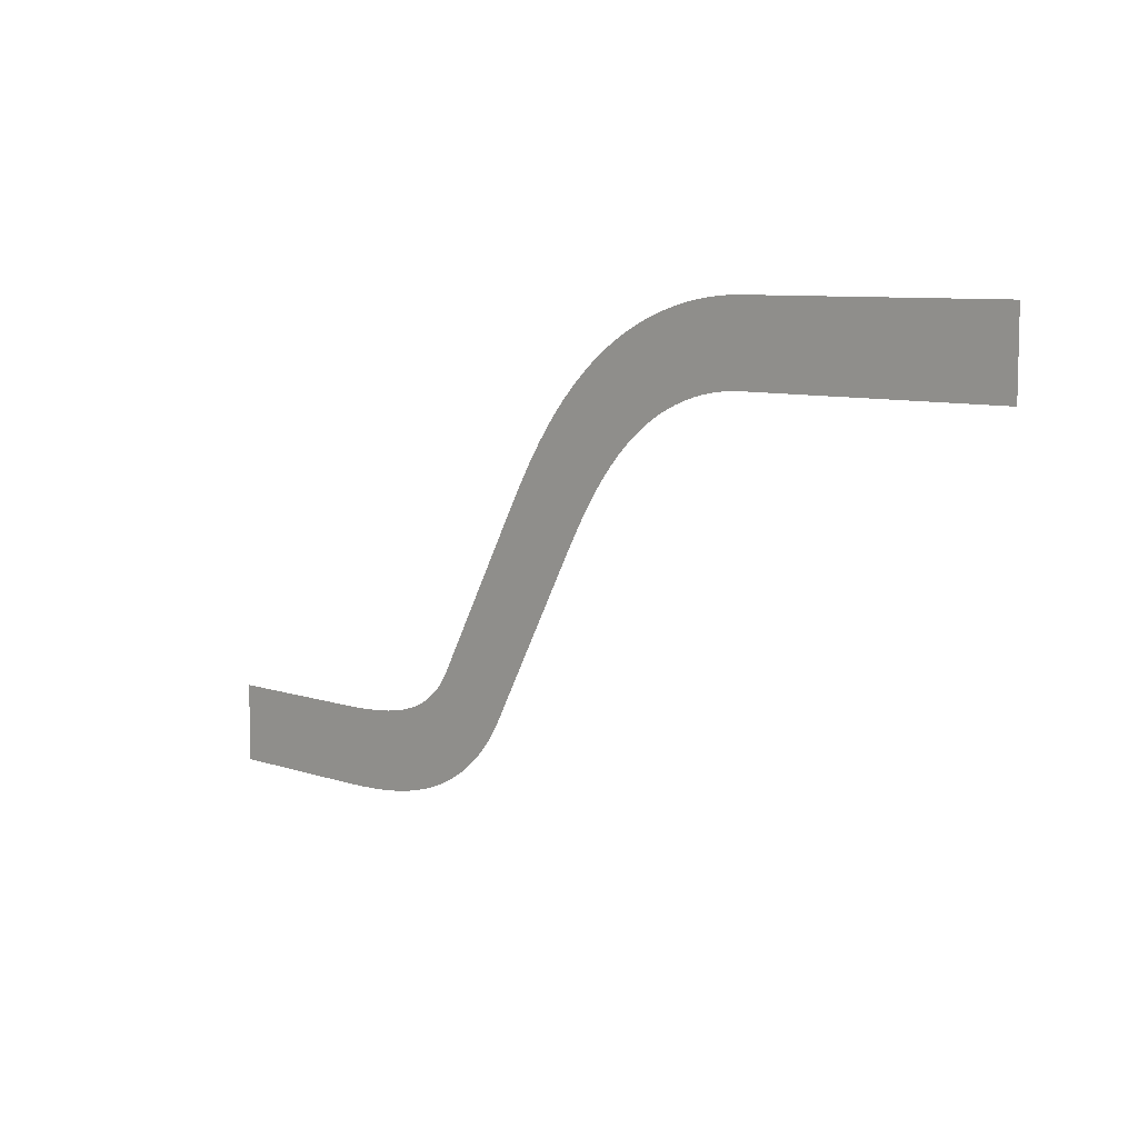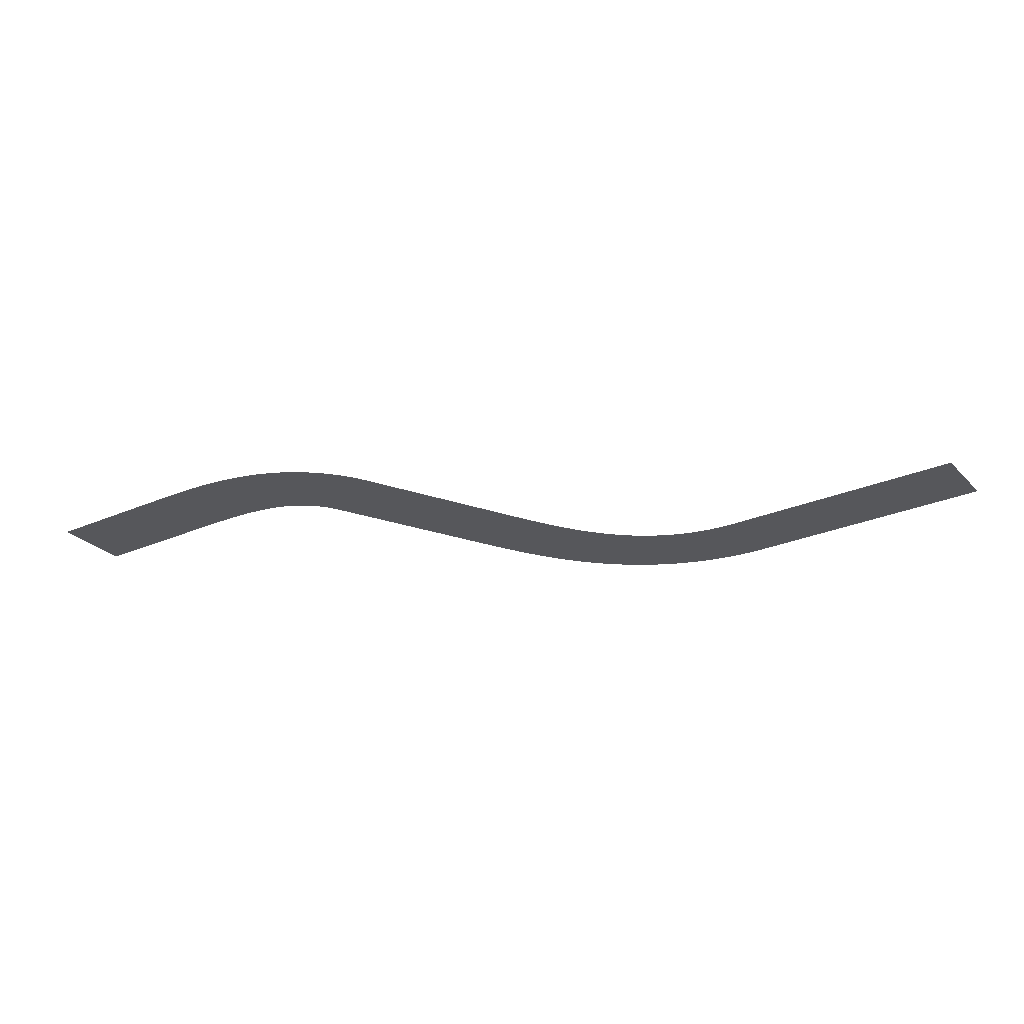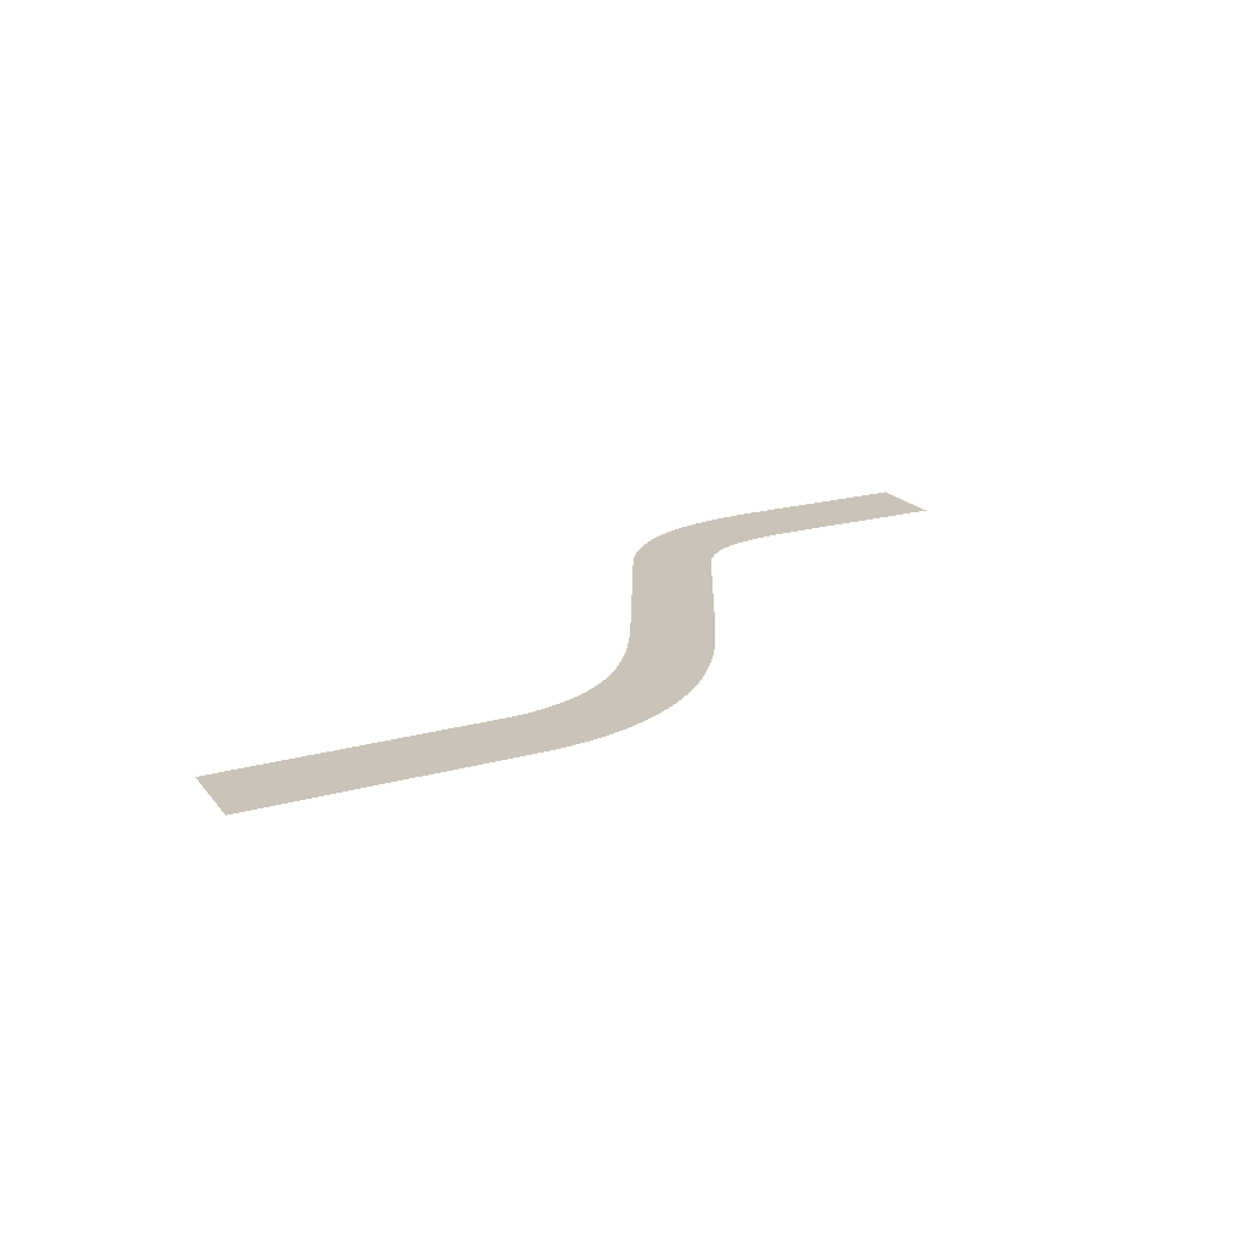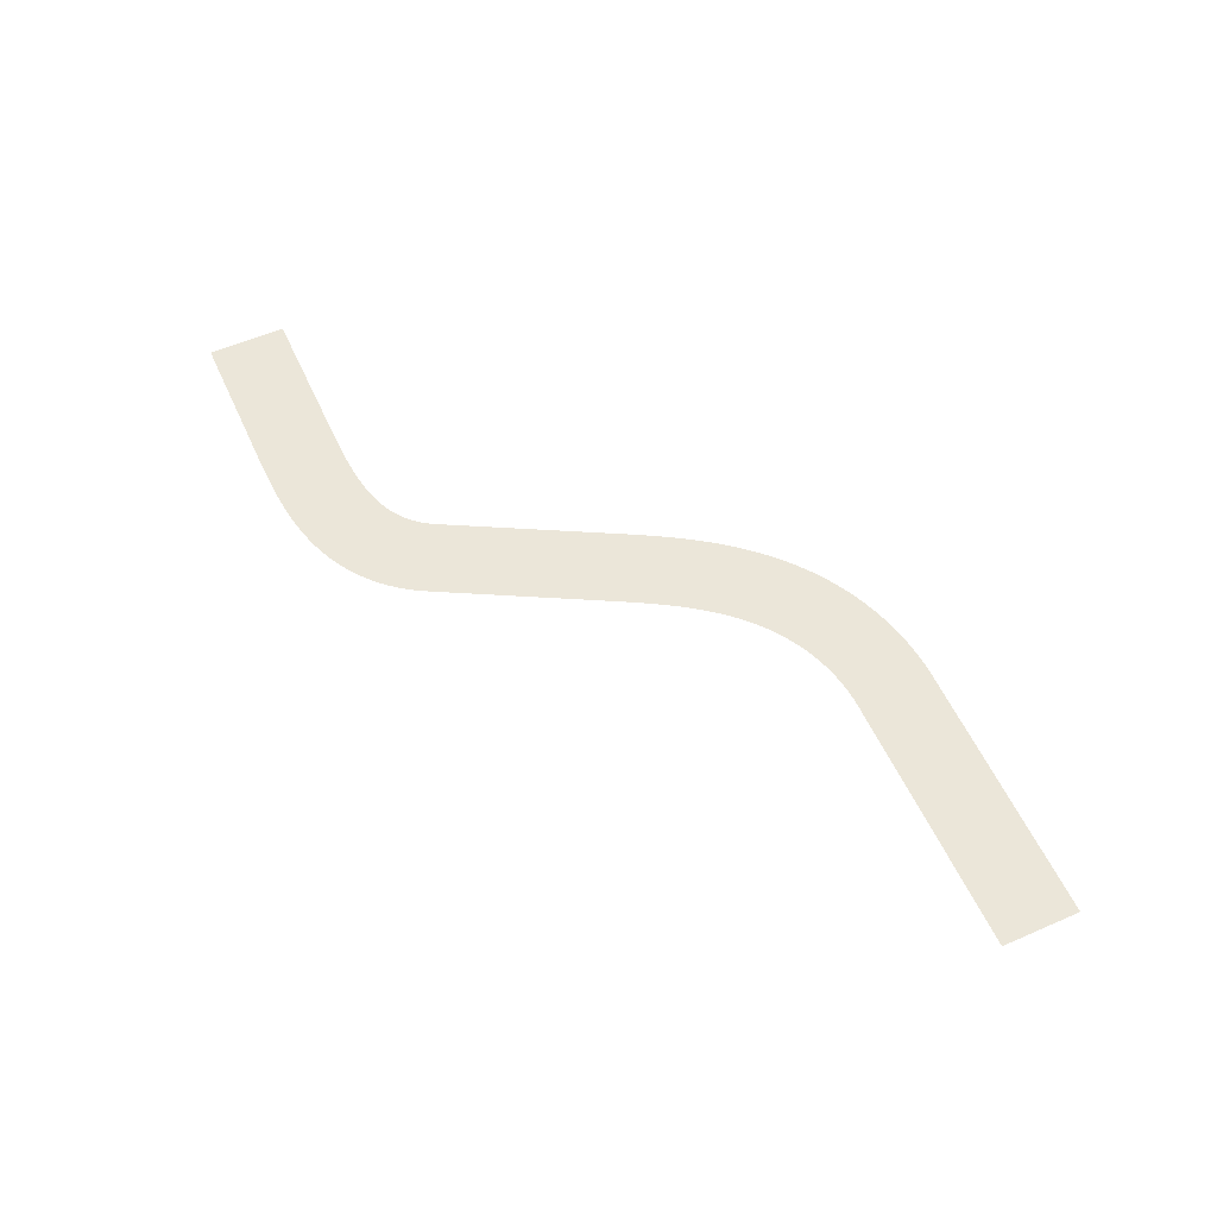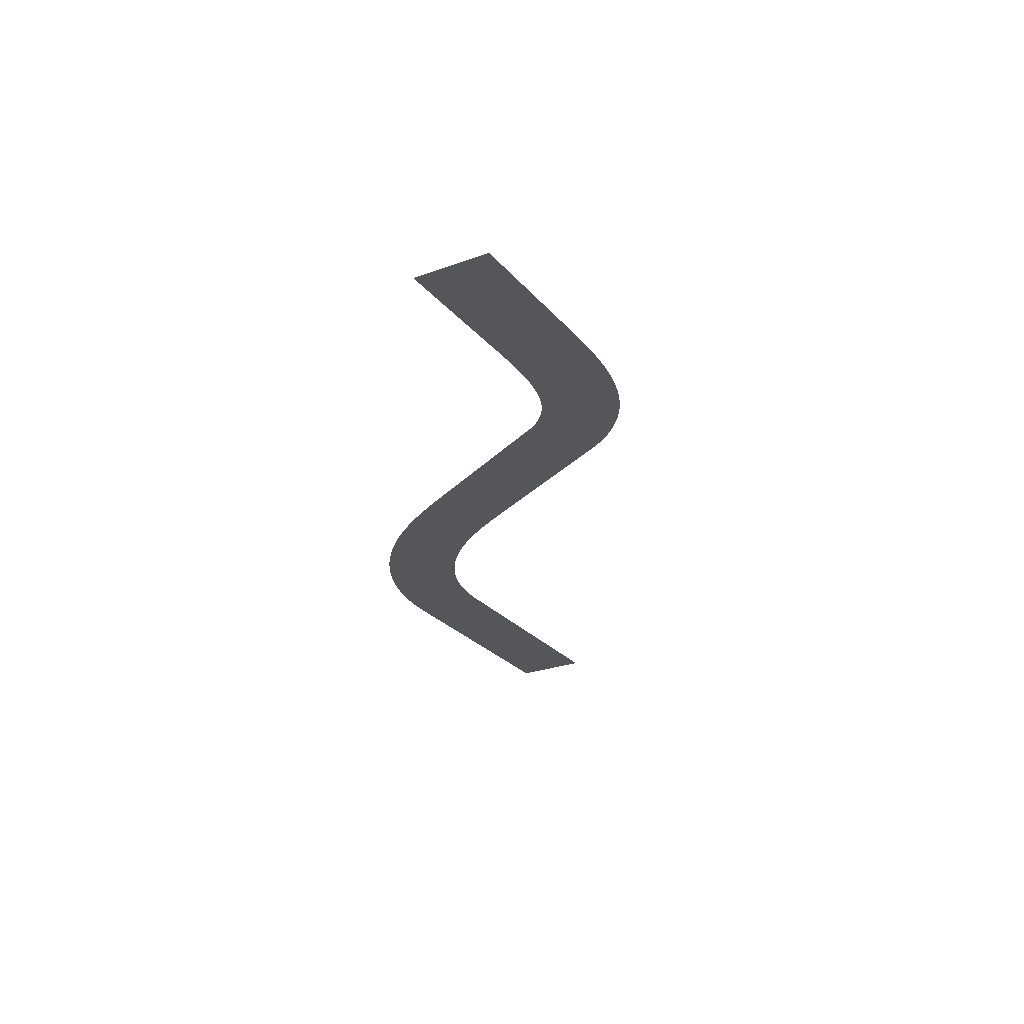
<metadata>
{"format":"obj","ext":"obj","renderer":"f3d","projection":"perspective","resolution":1024,"background":"white","views":[{"elev":8.1,"azim":43.4,"up":"+Y"},{"elev":-27.2,"azim":33.8,"up":"+Z"},{"elev":19.9,"azim":153.0,"up":"+Z"},{"elev":57.2,"azim":65.6,"up":"+Z"},{"elev":-25.8,"azim":-59.6,"up":"+Z"}]}
</metadata>
<code>
v -110 100 0
v -110 8 0
v 50 100 0
v 50 8 0
v 54.97 100 0
v 55 8.001 0
v 59.87 100 0
v 59.99 8.004 0
v 64.72 100 0
v 64.98 8.014 0
v 69.5 100 0
v 69.96 8.033 0
v 74.22 100.1 0
v 74.94 8.065 0
v 78.87 100.1 0
v 79.91 8.112 0
v 83.47 100.2 0
v 84.88 8.178 0
v 88 100.2 0
v 89.84 8.265 0
v 92.47 100.3 0
v 94.79 8.377 0
v 96.87 100.5 0
v 99.75 8.517 0
v 101.2 100.6 0
v 104.7 8.687 0
v 105.5 100.8 0
v 109.6 8.892 0
v 109.7 101 0
v 114.6 9.133 0
v 113.9 101.2 0
v 119.5 9.414 0
v 117.9 101.5 0
v 124.4 9.737 0
v 122 101.8 0
v 129.3 10.11 0
v 125.9 102.1 0
v 134.2 10.52 0
v 129.8 102.5 0
v 139.1 10.99 0
v 133.6 102.9 0
v 144 11.52 0
v 137.4 103.4 0
v 148.8 12.1 0
v 141.1 103.9 0
v 153.7 12.74 0
v 144.7 104.4 0
v 158.5 13.45 0
v 148.2 105 0
v 163.4 14.22 0
v 151.7 105.6 0
v 168.2 15.05 0
v 155.1 106.2 0
v 173 15.96 0
v 158.5 106.9 0
v 177.7 16.95 0
v 161.7 107.6 0
v 182.5 18.01 0
v 164.9 108.4 0
v 187.2 19.15 0
v 168 109.2 0
v 191.9 20.37 0
v 171.1 110.1 0
v 196.6 21.67 0
v 174 110.9 0
v 201.2 23.06 0
v 176.9 111.9 0
v 205.9 24.54 0
v 179.7 112.8 0
v 210.4 26.1 0
v 182.5 113.8 0
v 215 27.76 0
v 185.1 114.9 0
v 219.5 29.52 0
v 187.7 115.9 0
v 223.9 31.37 0
v 190.2 117 0
v 228.3 33.32 0
v 192.6 118.2 0
v 232.7 35.37 0
v 194.9 119.3 0
v 237 37.51 0
v 197.1 120.5 0
v 241.2 39.76 0
v 199.3 121.7 0
v 245.4 42.12 0
v 201.4 123 0
v 249.5 44.57 0
v 203.6 124.3 0
v 253.6 47.13 0
v 205.6 125.7 0
v 257.6 49.79 0
v 207.7 127.2 0
v 261.5 52.55 0
v 209.7 128.7 0
v 265.4 55.41 0
v 211.7 130.2 0
v 269.2 58.36 0
v 213.6 131.8 0
v 272.9 61.41 0
v 215.5 133.4 0
v 276.5 64.55 0
v 217.3 135.1 0
v 280 67.78 0
v 219.1 136.8 0
v 283.5 71.09 0
v 220.9 138.6 0
v 286.9 74.49 0
v 222.6 140.4 0
v 290.2 77.98 0
v 224.3 142.3 0
v 293.4 81.54 0
v 225.9 144.2 0
v 296.5 85.19 0
v 227.5 146.1 0
v 299.6 88.91 0
v 229 148.1 0
v 302.5 92.71 0
v 230.5 150.1 0
v 305.3 96.58 0
v 231.9 152.1 0
v 308.1 100.5 0
v 233.3 154.2 0
v 310.7 104.5 0
v 234.6 156.3 0
v 313.3 108.6 0
v 235.9 158.5 0
v 315.7 112.7 0
v 237.1 160.7 0
v 318.1 116.9 0
v 239.2 164.6 0
v 320.4 121.3 0
v 330.9 336.6 0
v 412.1 293.4 0
v 333.3 341.1 0
v 414.4 297.8 0
v 335.6 345.6 0
v 416.8 302.2 0
v 338.1 350.1 0
v 419.2 306.6 0
v 340.5 354.7 0
v 421.5 311 0
v 343 359.3 0
v 423.9 315.5 0
v 345.6 364 0
v 426.3 319.9 0
v 348.2 368.7 0
v 428.7 324.3 0
v 350.8 373.5 0
v 431.2 328.7 0
v 353.5 378.3 0
v 433.6 333.1 0
v 356.3 383.1 0
v 436.1 337.5 0
v 359.1 388 0
v 438.7 341.9 0
v 362 393 0
v 441.2 346.2 0
v 364.9 397.9 0
v 443.8 350.6 0
v 367.9 402.9 0
v 446.4 354.9 0
v 371 407.9 0
v 449.1 359.2 0
v 374.2 412.9 0
v 451.8 363.5 0
v 377.5 418 0
v 454.5 367.8 0
v 380.8 423.1 0
v 457.3 372 0
v 384.2 428.2 0
v 460.2 376.3 0
v 387.8 433.3 0
v 463.1 380.4 0
v 391.4 438.4 0
v 466 384.6 0
v 395.1 443.5 0
v 469.1 388.7 0
v 399 448.6 0
v 472.1 392.8 0
v 402.9 453.7 0
v 475.3 396.9 0
v 407 458.8 0
v 478.5 400.9 0
v 411.2 463.9 0
v 481.7 404.8 0
v 415.5 468.9 0
v 485 408.7 0
v 419.9 474 0
v 488.4 412.6 0
v 424.5 479 0
v 491.9 416.4 0
v 429.1 483.9 0
v 495.4 420.1 0
v 434 488.8 0
v 499 423.8 0
v 438.9 493.7 0
v 502.7 427.4 0
v 444 498.5 0
v 506.5 431 0
v 449.3 503.3 0
v 510.3 434.4 0
v 454.7 508 0
v 514.2 437.8 0
v 460.2 512.6 0
v 518.2 441.1 0
v 465.9 517.1 0
v 522.3 444.3 0
v 471.8 521.5 0
v 526.4 447.5 0
v 477.8 525.8 0
v 530.6 450.5 0
v 483.9 530 0
v 534.9 453.4 0
v 490.2 534.1 0
v 539.3 456.3 0
v 496.6 538 0
v 543.7 459 0
v 503.1 541.8 0
v 548.2 461.6 0
v 509.7 545.4 0
v 552.8 464.1 0
v 516.3 548.8 0
v 557.4 466.4 0
v 523.1 552 0
v 562.1 468.7 0
v 529.9 555.1 0
v 566.8 470.9 0
v 536.8 558.1 0
v 571.6 472.9 0
v 543.8 560.8 0
v 576.4 474.8 0
v 550.9 563.4 0
v 581.3 476.6 0
v 558 565.8 0
v 586.2 478.2 0
v 565.1 568 0
v 591.2 479.8 0
v 572.3 570 0
v 596.2 481.2 0
v 579.6 571.9 0
v 601.2 482.5 0
v 586.9 573.6 0
v 606.3 483.6 0
v 594.3 575 0
v 611.4 484.7 0
v 601.7 576.3 0
v 616.5 485.6 0
v 609.1 577.5 0
v 621.7 486.3 0
v 616.5 578.4 0
v 626.8 487 0
v 624 579.1 0
v 632 487.5 0
v 631.5 579.7 0
v 637.2 487.9 0
v 638.9 580.1 0
v 642.4 488.1 0
v 646.4 580.3 0
v 647.6 488.3 0
v 652.7 580.3 0
v 652.7 488.3 0
v 957.7 580.3 0
v 957.7 488.3 0
g g1
f 1 2 4 3
f 3 4 6 5
f 5 6 8 7
f 7 8 10 9
f 9 10 12 11
f 11 12 14 13
f 13 14 16 15
f 15 16 18 17
f 17 18 20 19
f 19 20 22 21
f 21 22 24 23
f 23 24 26 25
f 25 26 28 27
f 27 28 30 29
f 29 30 32 31
f 31 32 34 33
f 33 34 36 35
f 35 36 38 37
f 37 38 40 39
f 39 40 42 41
f 41 42 44 43
f 43 44 46 45
f 45 46 48 47
f 47 48 50 49
f 49 50 52 51
f 51 52 54 53
f 53 54 56 55
f 55 56 58 57
f 57 58 60 59
f 59 60 62 61
f 61 62 64 63
f 63 64 66 65
f 65 66 68 67
f 67 68 70 69
f 69 70 72 71
f 71 72 74 73
f 73 74 76 75
f 75 76 78 77
f 77 78 80 79
f 79 80 82 81
f 81 82 84 83
f 83 84 86 85
f 85 86 88 87
f 87 88 90 89
f 89 90 92 91
f 91 92 94 93
f 93 94 96 95
f 95 96 98 97
f 97 98 100 99
f 99 100 102 101
f 101 102 104 103
f 103 104 106 105
f 105 106 108 107
f 107 108 110 109
f 109 110 112 111
f 111 112 114 113
f 113 114 116 115
f 115 116 118 117
f 117 118 120 119
f 119 120 122 121
f 121 122 124 123
f 123 124 126 125
f 125 126 128 127
f 127 128 130 129
f 129 130 132 131
f 131 132 134 133
f 133 134 136 135
f 135 136 138 137
f 137 138 140 139
f 139 140 142 141
f 141 142 144 143
f 143 144 146 145
f 145 146 148 147
f 147 148 150 149
f 149 150 152 151
f 151 152 154 153
f 153 154 156 155
f 155 156 158 157
f 157 158 160 159
f 159 160 162 161
f 161 162 164 163
f 163 164 166 165
f 165 166 168 167
f 167 168 170 169
f 169 170 172 171
f 171 172 174 173
f 173 174 176 175
f 175 176 178 177
f 177 178 180 179
f 179 180 182 181
f 181 182 184 183
f 183 184 186 185
f 185 186 188 187
f 187 188 190 189
f 189 190 192 191
f 191 192 194 193
f 193 194 196 195
f 195 196 198 197
f 197 198 200 199
f 199 200 202 201
f 201 202 204 203
f 203 204 206 205
f 205 206 208 207
f 207 208 210 209
f 209 210 212 211
f 211 212 214 213
f 213 214 216 215
f 215 216 218 217
f 217 218 220 219
f 219 220 222 221
f 221 222 224 223
f 223 224 226 225
f 225 226 228 227
f 227 228 230 229
f 229 230 232 231
f 231 232 234 233
f 233 234 236 235
f 235 236 238 237
f 237 238 240 239
f 239 240 242 241
f 241 242 244 243
f 243 244 246 245
f 245 246 248 247
f 247 248 250 249
f 249 250 252 251
f 251 252 254 253
f 253 254 256 255
f 255 256 258 257
f 257 258 260 259
f 259 260 262 261
f 261 262 264 263
g g2
g g3
g g4

</code>
